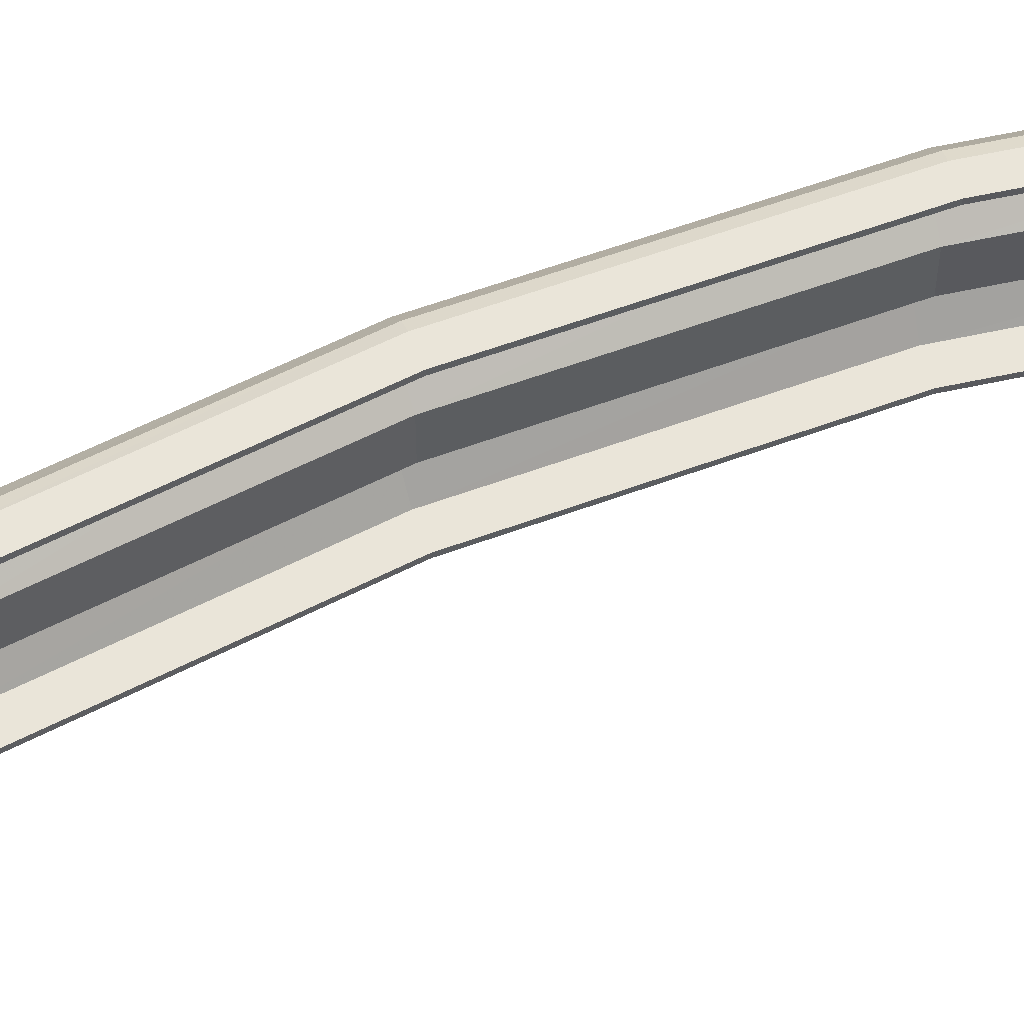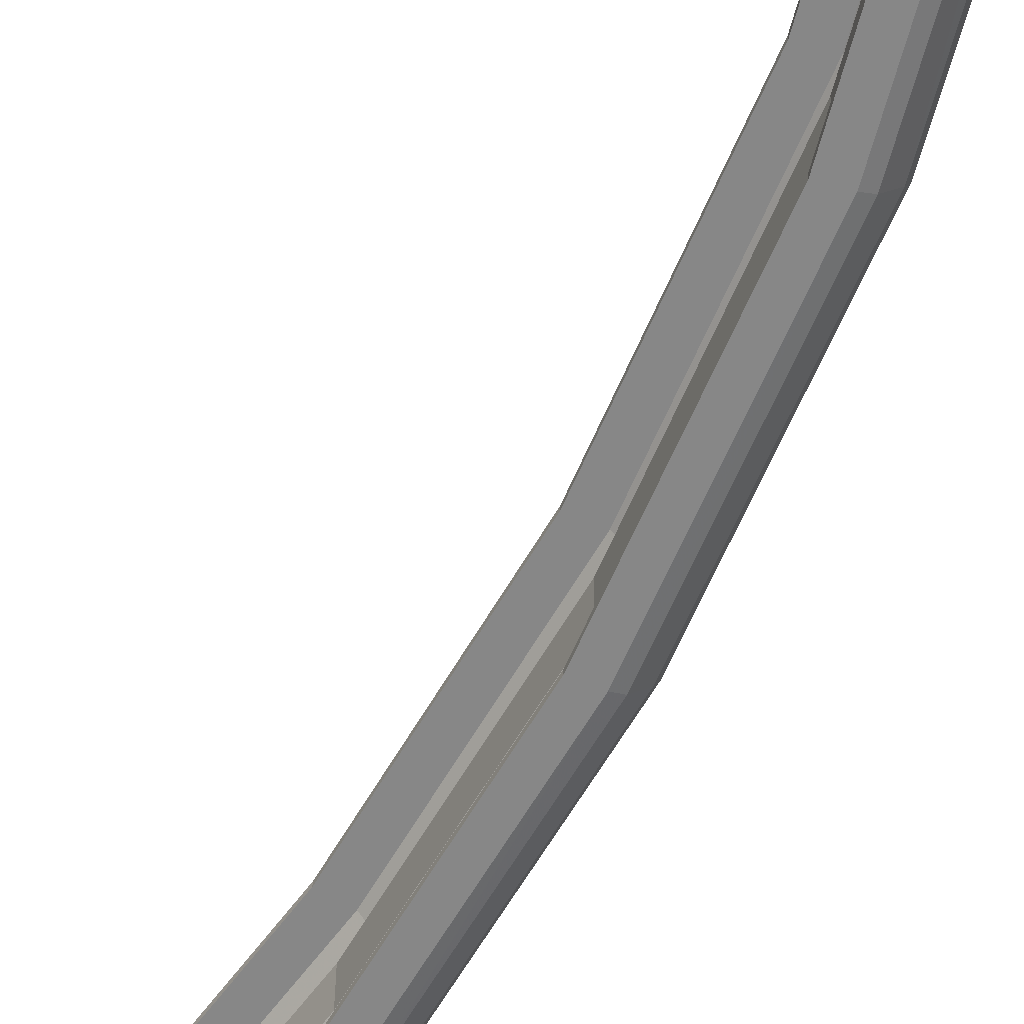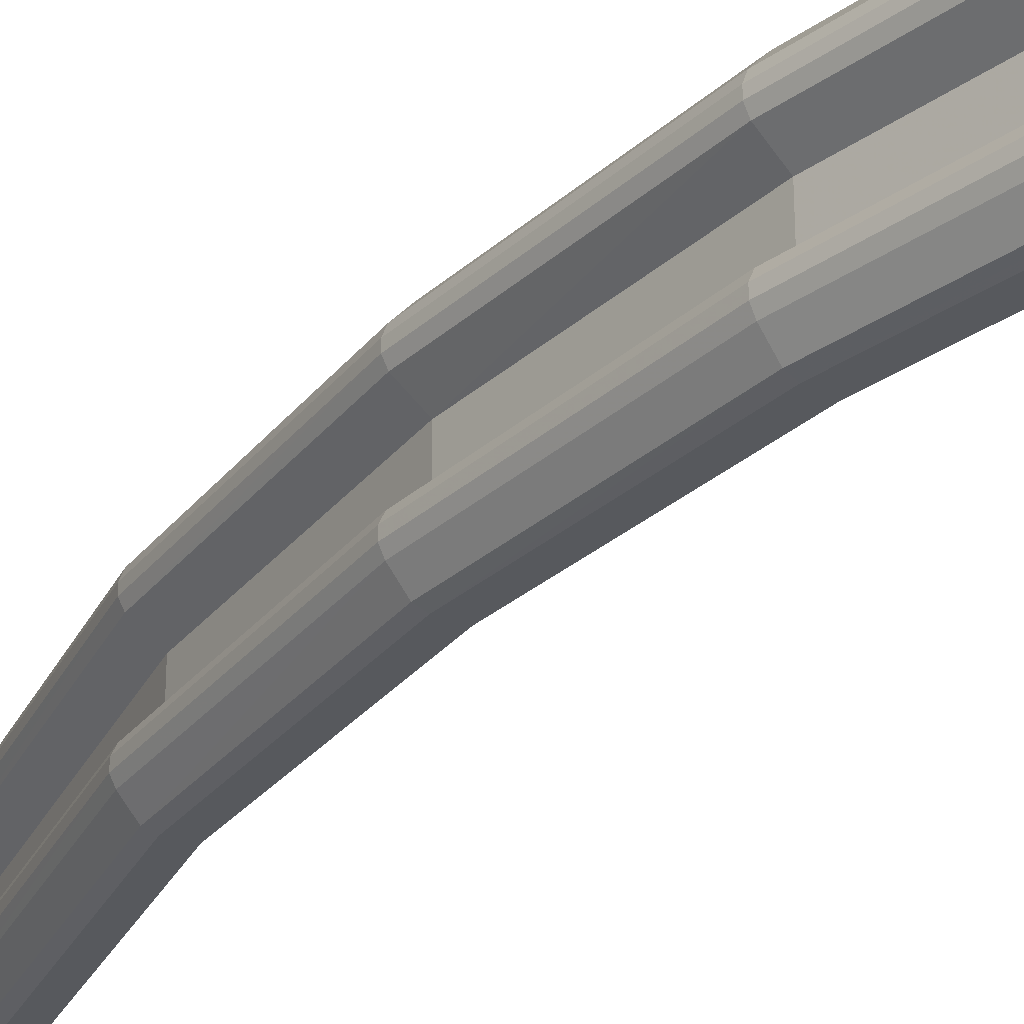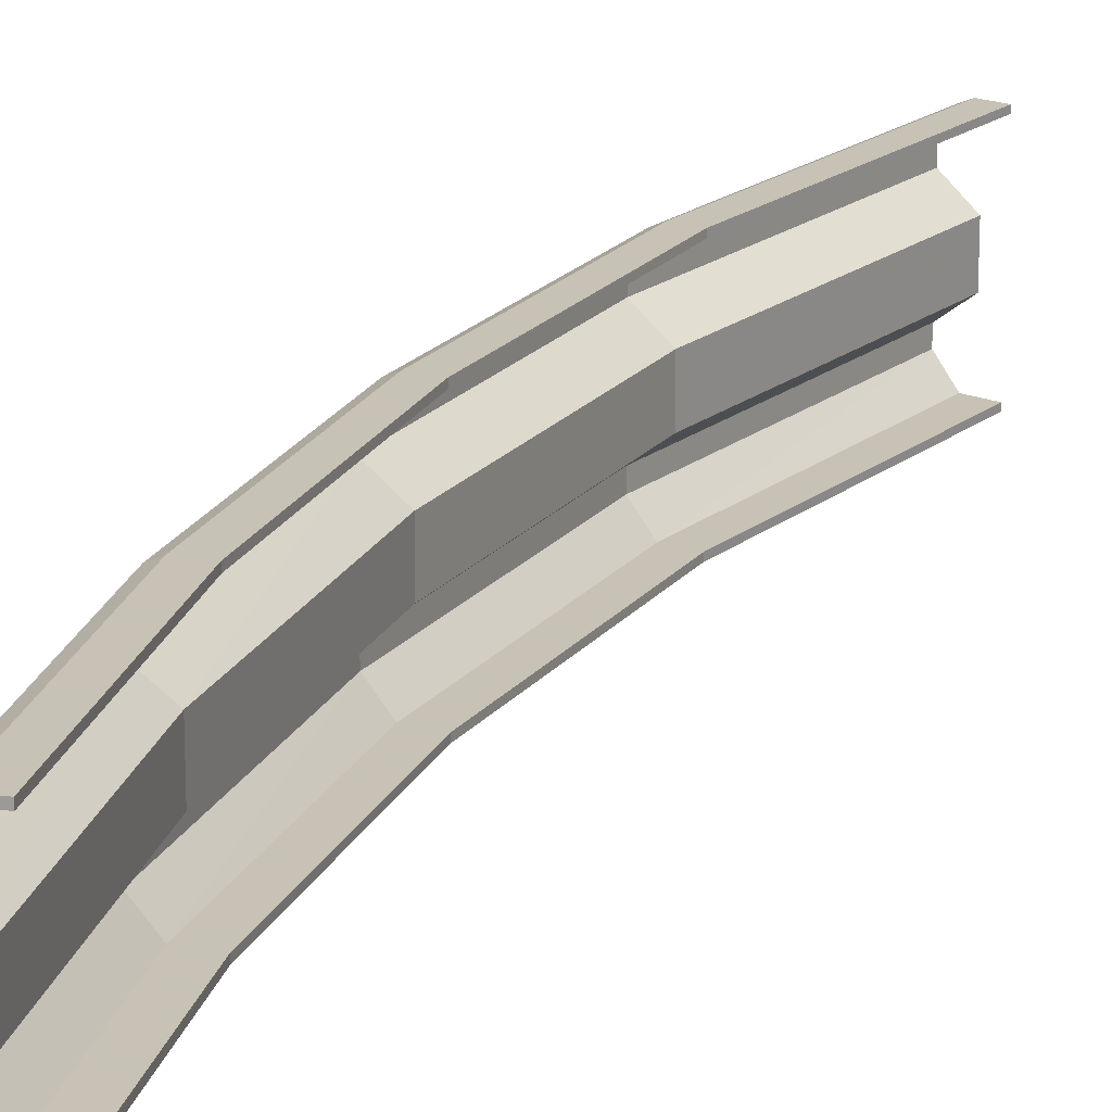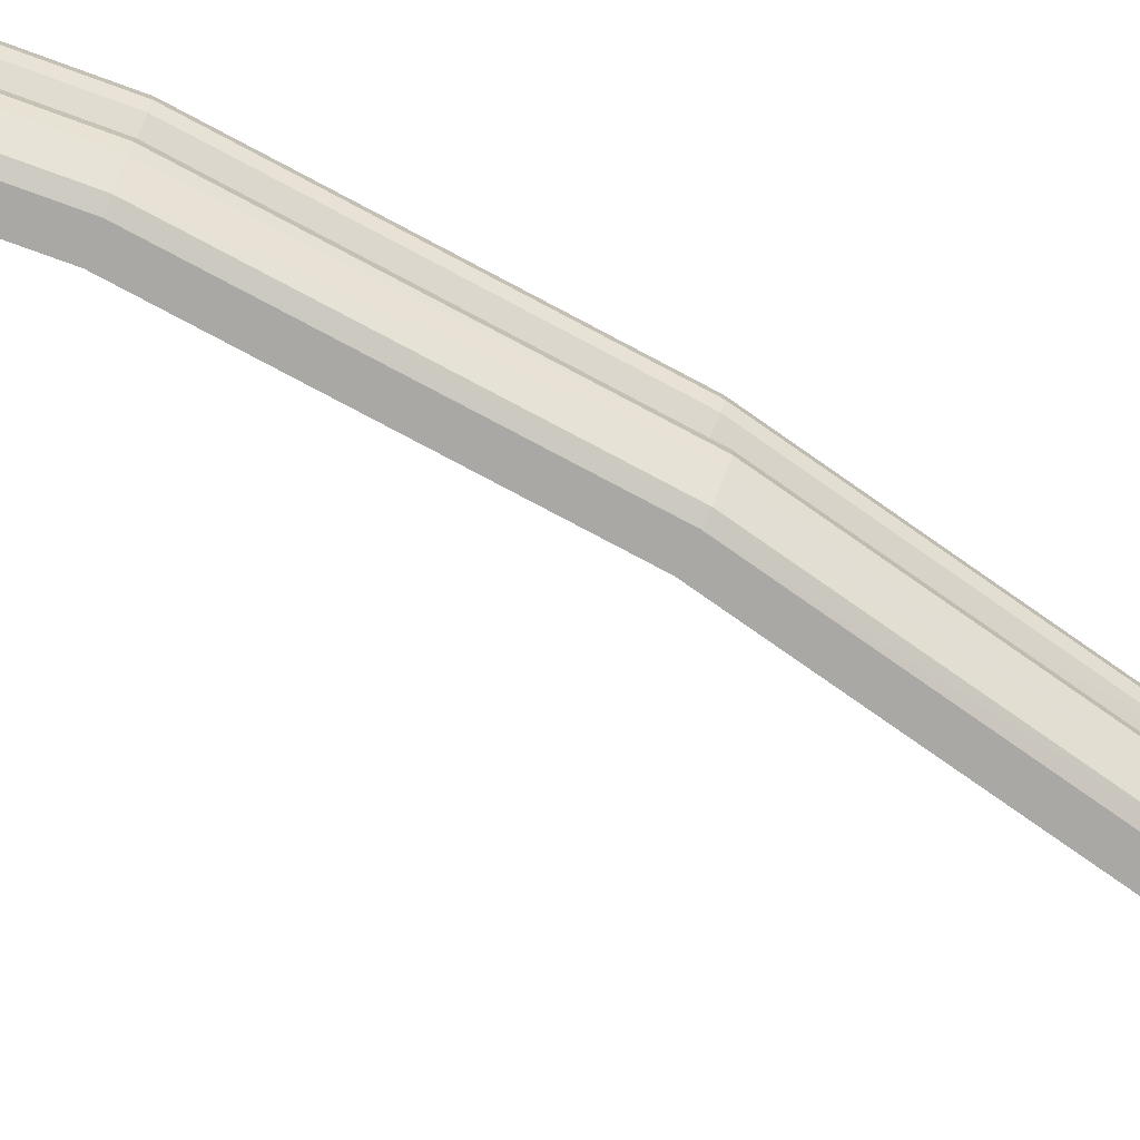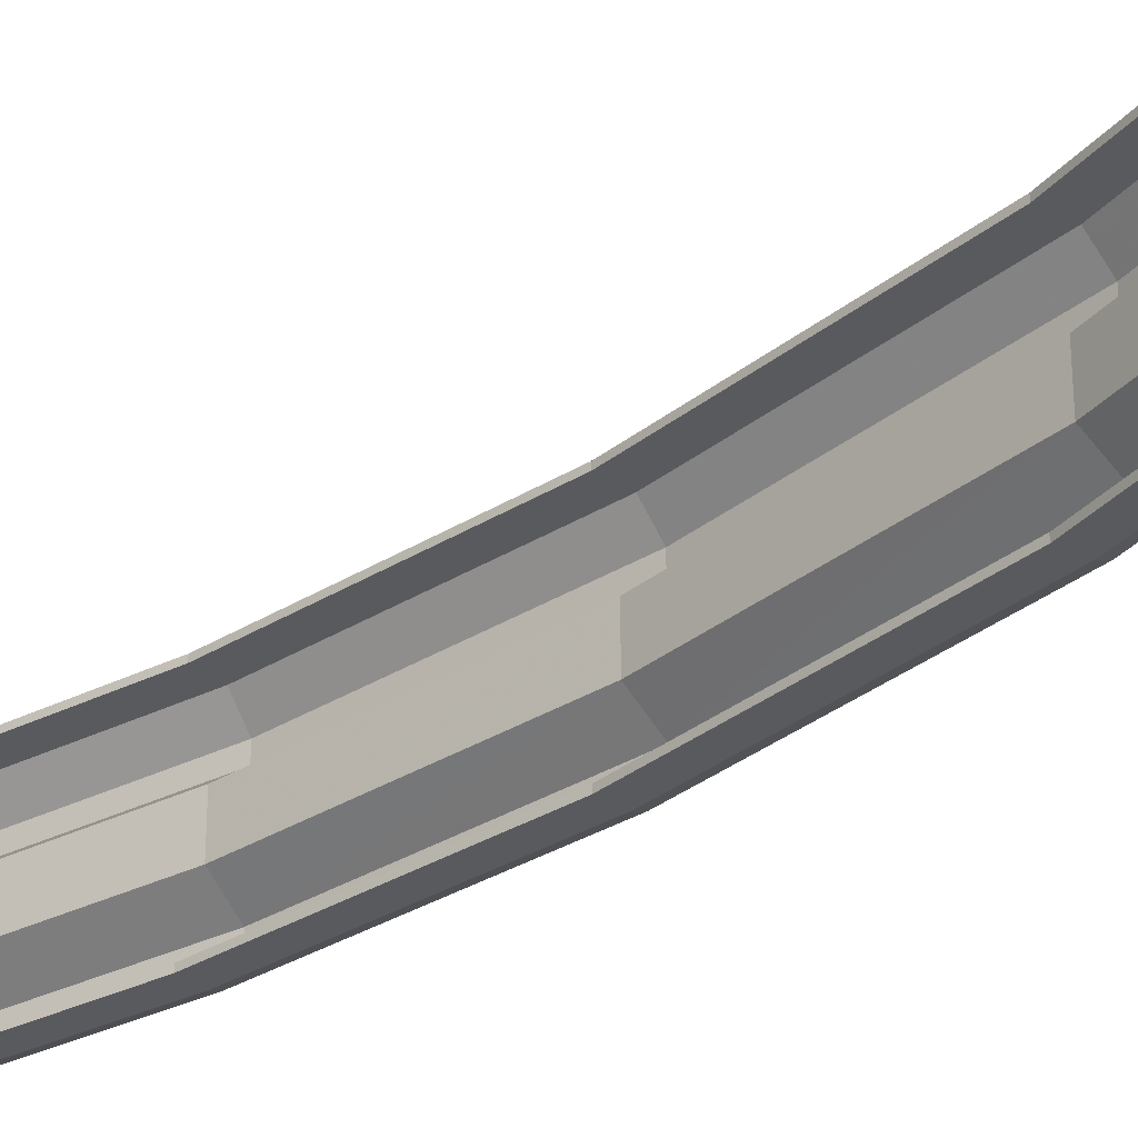
<metadata>
{"format":"obj","ext":"obj","renderer":"f3d","projection":"perspective","resolution":1024,"background":"white","views":[{"elev":58.3,"azim":82.2,"up":"+Y"},{"elev":-62.3,"azim":170.2,"up":"+Y"},{"elev":-29.4,"azim":-17.5,"up":"+Y"},{"elev":19.1,"azim":39.1,"up":"+Y"},{"elev":-75.0,"azim":-105.1,"up":"+Y"},{"elev":-31.4,"azim":151.9,"up":"+Y"}]}
</metadata>
<code>
v  0 9.943 -0
v  0 10.59 -0
v  -2.882 10.59 0.0531
v  -3.394 9.943 0.0672
v  -4.088 10.06 0.0886
v  -5.917 7.969 0.1574
v  -5.668 7.255 0.1469
v  -6.351 6.821 0.1763
v  -6.352 5.746 0.1764
v  -5.668 5.391 0.1469
v  -5.809 4.672 0.1528
v  -2.799 2.356 0.0509
v  -2.147 2.679 0.0353
v  -2.147 -2.679 0.0353
v  -2.799 -2.356 0.0509
v  8.882 2.679 70.69
v  20.01 2.679 100.9
v  16.76 5.391 102.2
v  5.49 5.391 71.52
v  5.49 7.255 71.52
v  16.76 7.255 102.2
v  18.85 9.943 101.4
v  7.678 9.943 70.98
v  21.99 9.943 100.1
v  10.96 9.943 70.2
v  8.252 -2.356 70.84
v  0.4535 -2.356 37.36
v  0.4535 2.356 37.36
v  8.252 2.356 70.84
v  -2.503 4.672 37.71
v  5.354 4.672 71.55
v  5.25 7.969 71.58
v  -2.609 7.969 37.72
v  -0.8129 10.06 37.5
v  7.01 10.06 71.14
v  8.172 10.59 70.86
v  0.3721 10.59 37.37
v  3.209 10.59 37.07
v  10.96 10.59 70.2
v  4.832 5.746 71.68
v  -3.035 5.746 37.77
v  -3.034 6.821 37.77
v  4.833 6.821 71.68
v  35.91 9.943 128
v  33.02 9.943 129.8
v  33.46 10.59 129.5
v  35.91 10.59 128
v  32.43 10.06 130.2
v  31.09 7.255 131
v  30.88 7.969 131.1
v  30.51 6.821 131.3
v  31.09 5.391 131
v  30.51 5.746 131.3
v  30.97 4.672 131
v  34.08 2.679 129.2
v  33.53 2.356 129.5
v  34.08 -2.679 129.2
v  33.53 -2.356 129.5
v  1.095 2.679 37.29
v  1.095 -2.679 37.29
v  8.882 -2.679 70.69
v  0 -9.943 -0
v  -3.394 -9.943 0.0672
v  -2.841 -10.59 0.0521
v  0 -10.59 -0
v  -4.078 -10.15 0.0883
v  -5.668 -7.24 0.1469
v  -5.835 -7.957 0.1539
v  -6.352 -6.883 0.1764
v  -5.668 -5.376 0.1469
v  -6.352 -5.75 0.1764
v  -5.859 -4.668 0.1549
v  5.49 -5.376 71.52
v  16.76 -5.376 102.2
v  20.01 -2.679 100.9
v  7.678 -9.943 70.98
v  18.85 -9.943 101.4
v  16.76 -7.24 102.2
v  5.49 -7.24 71.52
v  10.96 -9.943 70.2
v  21.99 -9.943 100.1
v  5.305 -4.668 71.56
v  -2.552 -4.668 37.71
v  7.019 -10.15 71.14
v  -0.8036 -10.15 37.5
v  -2.528 -7.957 37.71
v  5.329 -7.957 71.56
v  10.96 -10.59 70.2
v  3.209 -10.59 37.07
v  0.4118 -10.59 37.36
v  8.211 -10.59 70.85
v  4.832 -6.883 71.68
v  -3.035 -6.883 37.77
v  -3.035 -5.75 37.77
v  4.832 -5.75 71.68
v  35.91 -9.943 128
v  35.91 -10.59 128
v  33.49 -10.59 129.5
v  33.02 -9.943 129.8
v  32.44 -10.15 130.2
v  30.95 -7.957 131.1
v  31.09 -7.24 131
v  30.51 -6.883 131.3
v  30.51 -5.75 131.3
v  31.09 -5.376 131
v  30.92 -4.668 131.1
v  -2.364 5.391 37.69
v  -2.364 7.255 37.69
v  -0.1312 9.943 37.42
v  3.209 9.943 37.07
v  19.4 -2.356 101.2
v  19.4 2.356 101.2
v  16.63 4.672 102.3
v  16.53 7.969 102.3
v  18.21 10.06 101.6
v  19.33 10.59 101.2
v  21.99 10.59 100.1
v  16.13 5.746 102.5
v  16.13 6.821 102.5
v  -2.364 -5.376 37.69
v  -0.1312 -9.943 37.42
v  -2.364 -7.24 37.69
v  3.209 -9.943 37.07
v  16.58 -4.668 102.3
v  18.22 -10.15 101.6
v  16.61 -7.957 102.3
v  21.99 -10.59 100.1
v  19.36 -10.59 101.2
v  16.13 -6.883 102.5
v  16.13 -5.75 102.5
g crash_barrier_turn_one001
f 4 3 2 1
f 4 5 3
f 4 7 6 5
f 7 8 6
f 10 9 8 7
f 11 9 10
f 13 12 11 10
f 15 12 13 14
f 19 18 17 16
f 23 22 21 20
f 25 24 22 23
f 20 21 18 19
f 29 28 27 26
f 31 30 28 29
f 35 34 33 32
f 39 38 37 36
f 43 42 41 40
f 40 41 30 31
f 36 37 34 35
f 32 33 42 43
f 47 46 45 44
f 48 45 46
f 50 49 45 48
f 51 49 50
f 51 53 52 49
f 53 54 52
f 54 56 55 52
f 58 57 55 56
f 61 60 59 16
f 65 64 63 62
f 66 63 64
f 68 67 63 66
f 69 67 68
f 69 71 70 67
f 71 72 70
f 72 15 14 70
f 61 75 74 73
f 79 78 77 76
f 76 77 81 80
f 73 74 78 79
f 26 27 83 82
f 87 86 85 84
f 91 90 89 88
f 95 94 93 92
f 82 83 94 95
f 84 85 90 91
f 92 93 86 87
f 99 98 97 96
f 99 100 98
f 99 102 101 100
f 102 103 101
f 105 104 103 102
f 106 104 105
f 57 58 106 105
f 10 107 59 13
f 107 19 16 59
f 55 17 18 52
f 4 109 108 7
f 109 23 20 108
f 49 21 22 45
f 1 110 109 4
f 110 25 23 109
f 45 22 24 44
f 7 108 107 10
f 108 20 19 107
f 52 18 21 49
f 56 112 111 58
f 112 29 26 111
f 15 27 28 12
f 54 113 112 56
f 113 31 29 112
f 12 28 30 11
f 48 115 114 50
f 115 35 32 114
f 6 33 34 5
f 47 117 116 46
f 117 39 36 116
f 3 37 38 2
f 51 119 118 53
f 119 43 40 118
f 9 41 42 8
f 53 118 113 54
f 118 40 31 113
f 11 30 41 9
f 46 116 115 48
f 116 36 35 115
f 5 34 37 3
f 50 114 119 51
f 114 32 43 119
f 8 42 33 6
f 57 75 17 55
f 75 61 16 17
f 13 59 60 14
f 14 60 120 70
f 60 61 73 120
f 105 74 75 57
f 67 122 121 63
f 122 79 76 121
f 99 77 78 102
f 63 121 123 62
f 121 76 80 123
f 96 81 77 99
f 70 120 122 67
f 120 73 79 122
f 102 78 74 105
f 58 111 124 106
f 111 26 82 124
f 72 83 27 15
f 101 126 125 100
f 126 87 84 125
f 66 85 86 68
f 98 128 127 97
f 128 91 88 127
f 65 89 90 64
f 104 130 129 103
f 130 95 92 129
f 69 93 94 71
f 106 124 130 104
f 124 82 95 130
f 71 94 83 72
f 100 125 128 98
f 125 84 91 128
f 64 90 85 66
f 103 129 126 101
f 129 92 87 126
f 68 86 93 69
f 117 47 44 24
f 24 25 39 117
f 38 39 25 110
f 2 38 110 1
f 62 123 89 65
f 89 123 80 88
f 80 81 127 88
f 127 81 96 97

</code>
